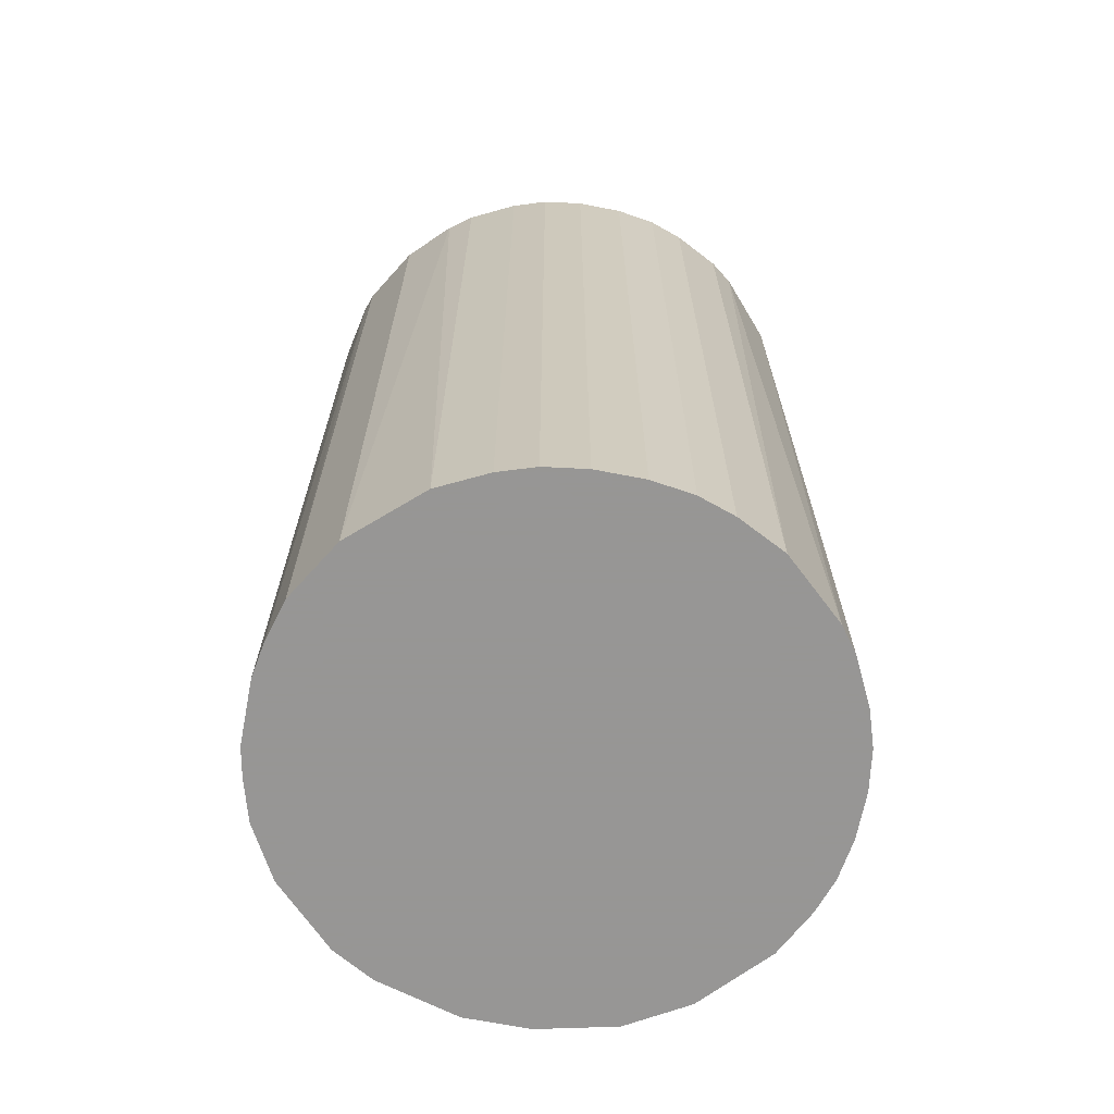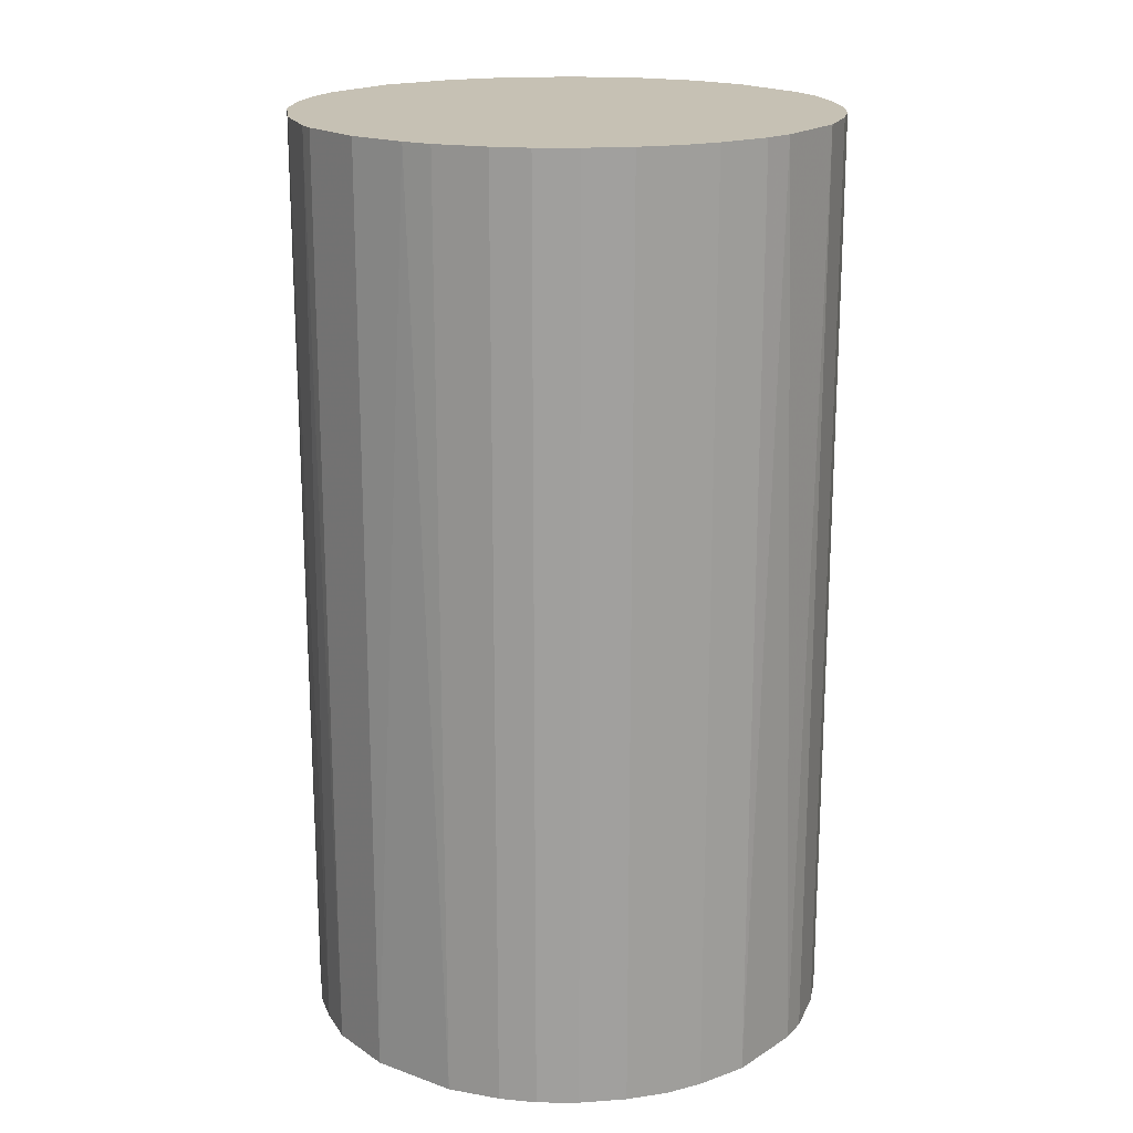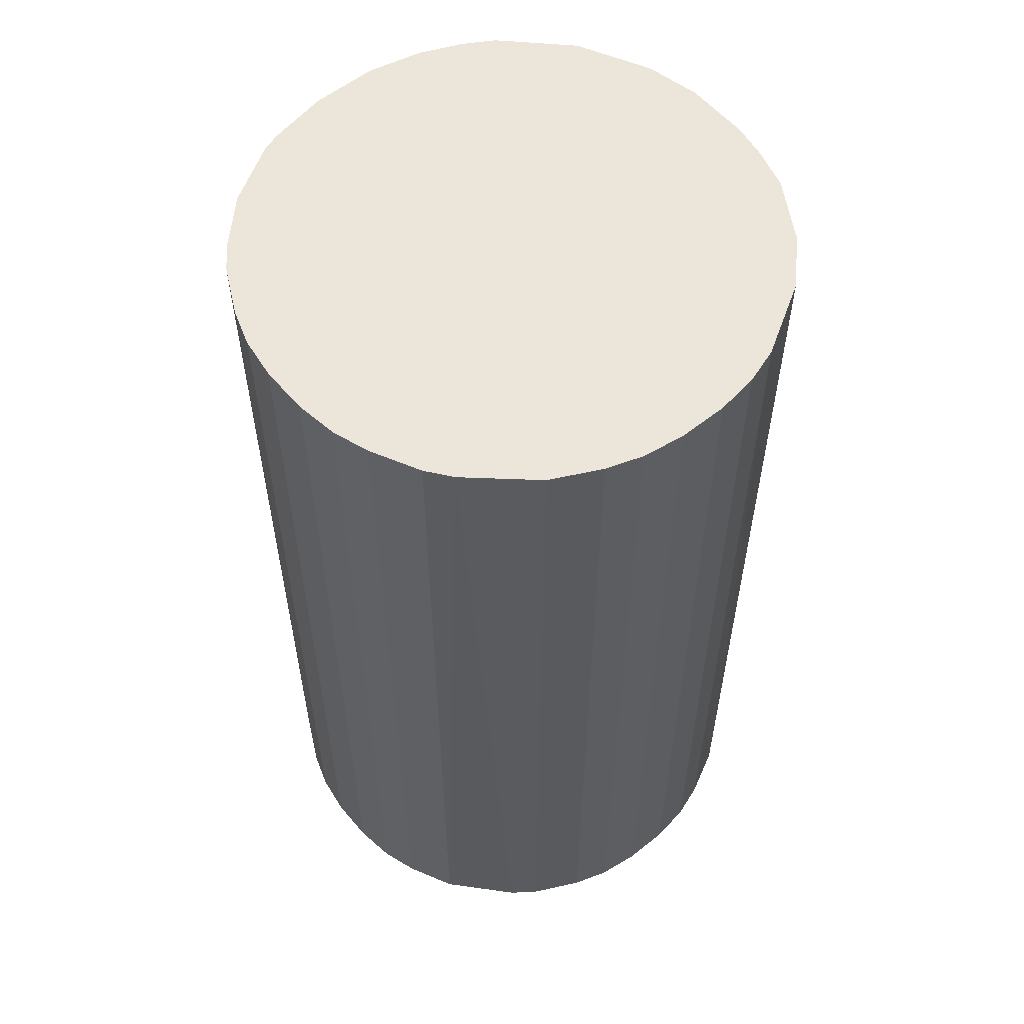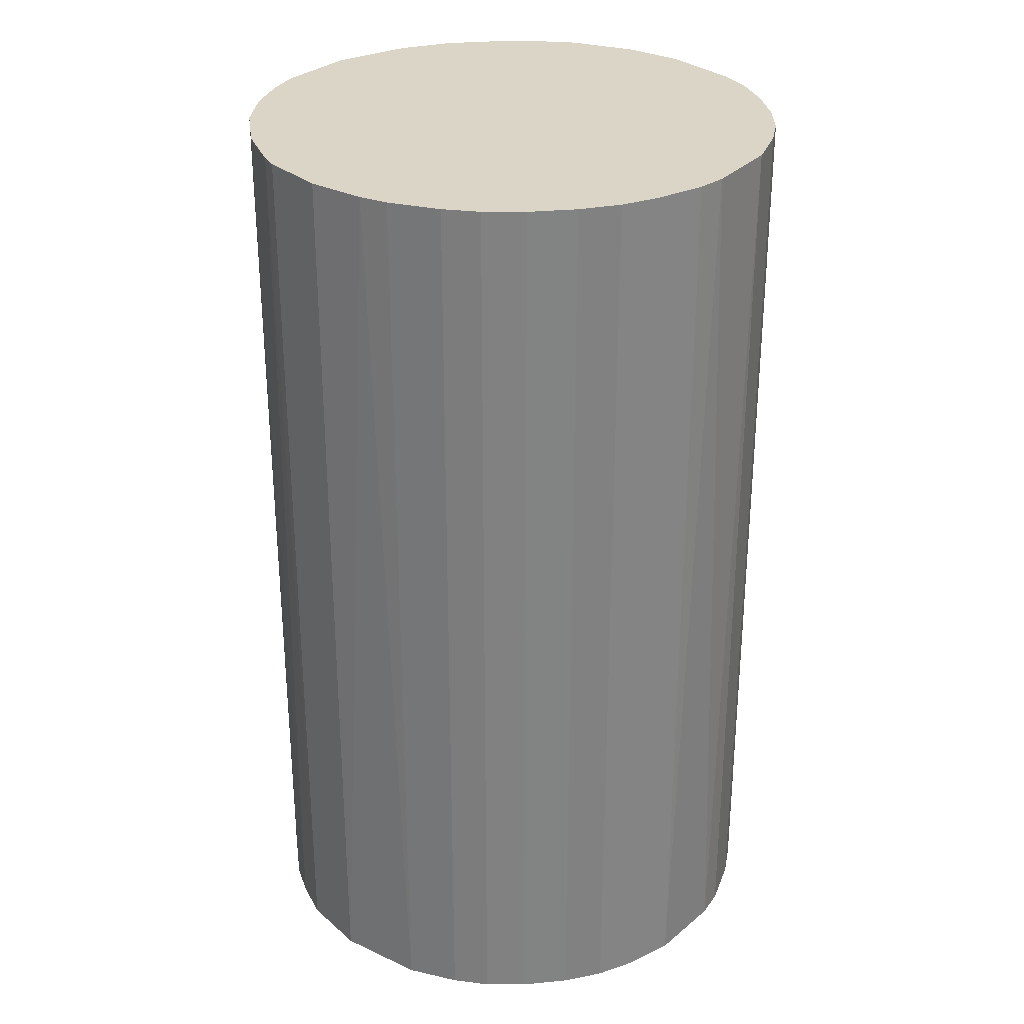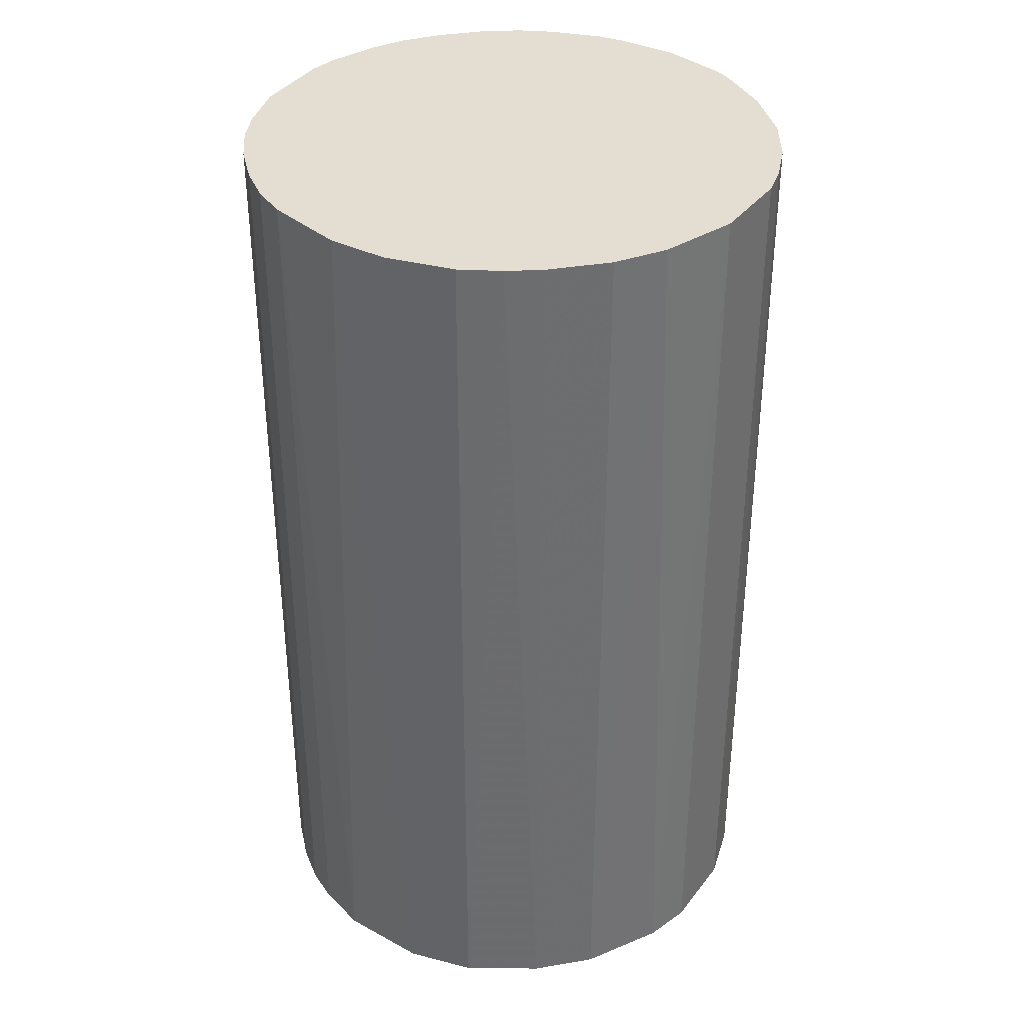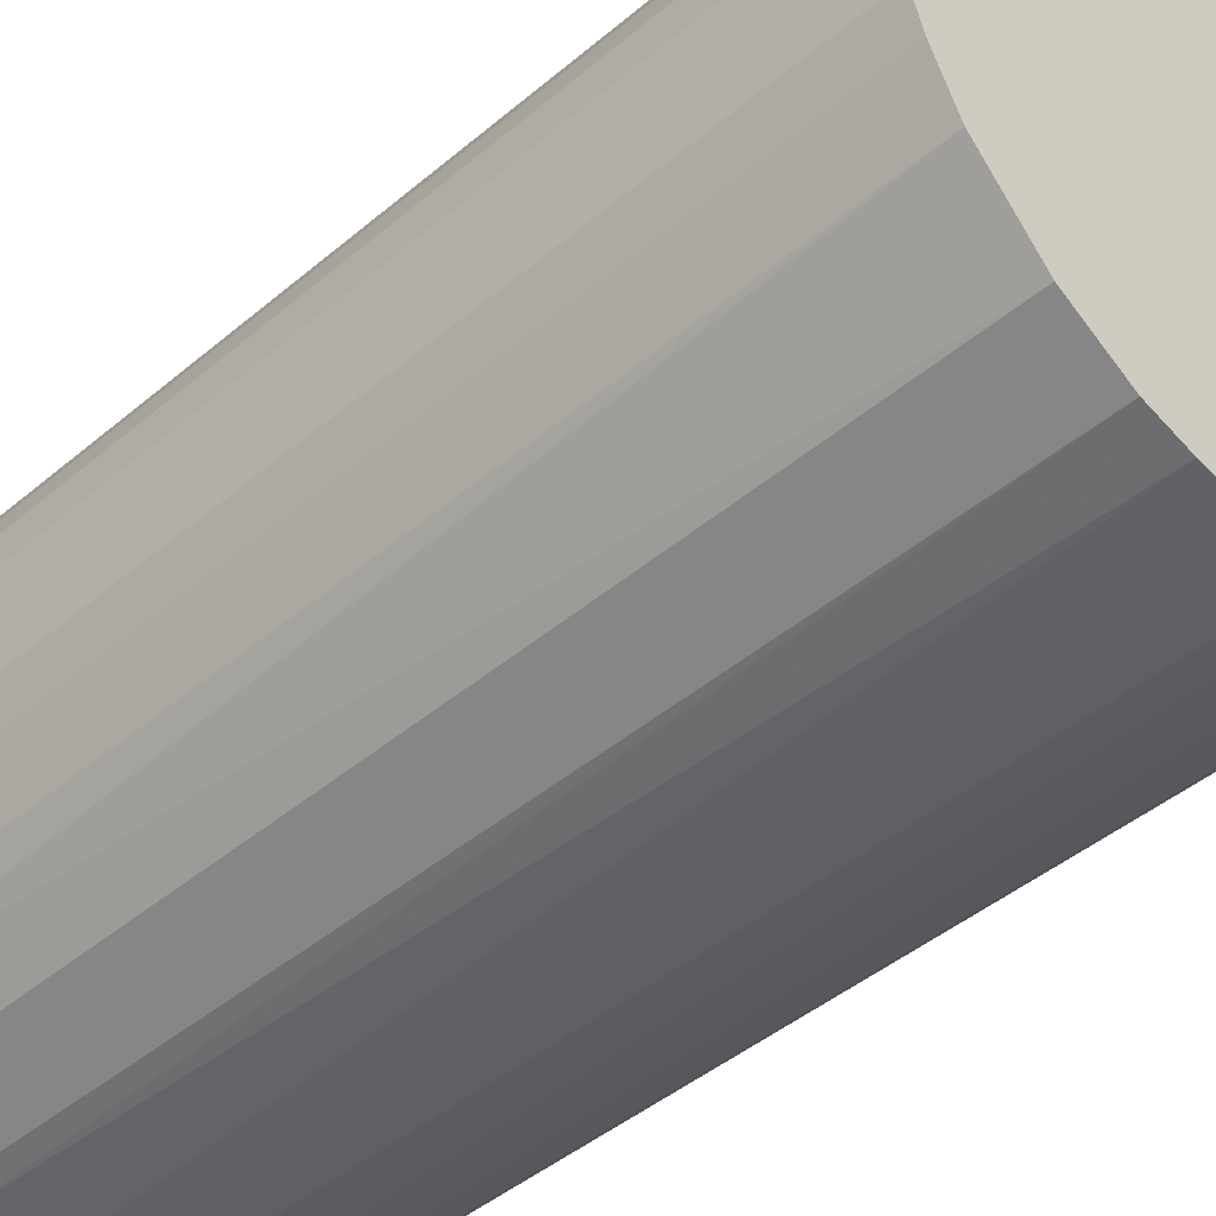
<metadata>
{"format":"obj","ext":"obj","renderer":"f3d","projection":"perspective","resolution":1024,"background":"white","views":[{"elev":-67.8,"azim":79.0,"up":"+Z"},{"elev":18.6,"azim":82.3,"up":"+Z"},{"elev":57.1,"azim":140.3,"up":"+Z"},{"elev":29.5,"azim":82.0,"up":"+Z"},{"elev":36.3,"azim":-102.4,"up":"+Z"},{"elev":-44.1,"azim":134.7,"up":"+Y"}]}
</metadata>
<code>
o convex_0
v -0.005338 0.02158 0.03843
v -0.002893 -0.02198 -0.03843
v -0.005338 -0.02149 -0.03843
v 0.005426 0.02158 -0.03843
v 0.02158 -0.005338 0.03843
v -0.021 -0.007296 0.03843
v -0.02051 0.00885 -0.03843
v 0.02158 -0.005338 -0.03843
v 0.007384 -0.021 0.03843
v 0.01717 0.01424 0.03843
v -0.02003 -0.009741 -0.03843
v -0.01072 -0.01953 0.03843
v -0.02051 0.00885 0.03843
v 0.0206 0.008363 -0.03843
v 0.01375 -0.01758 -0.03843
v -0.01219 0.01864 -0.03843
v 0.005426 0.02158 0.03843
v 0.01717 -0.01415 0.03843
v 0.01424 0.01717 -0.03843
v 0.02158 0.005426 0.03843
v -0.01415 0.01717 0.03843
v -0.02198 -0.002888 -0.03843
v -0.01317 -0.01806 -0.03843
v -0.01806 -0.01317 0.03843
v -0.001914 0.02207 -0.03843
v -0.002893 -0.02198 0.03843
v 0.005426 -0.02149 -0.03843
v -0.02198 0.002489 0.03843
v 0.01864 -0.01219 -0.03843
v 0.01228 0.01864 0.03843
v 0.02207 0.001998 -0.03843
v -0.01758 0.01375 -0.03843
v 0.01375 -0.01758 0.03843
v 0.002489 -0.02198 0.03843
v -0.02198 0.002489 -0.03843
v 0.01864 0.01228 -0.03843
v 0.008854 -0.02051 -0.03843
v 0.002002 0.02207 0.03843
v 0.02207 -0.001914 0.03843
v -0.01806 -0.01317 -0.03843
v -0.008274 0.0206 -0.03843
v -0.01758 0.01375 0.03843
v 0.01864 0.01228 0.03843
v 0.0206 -0.008274 0.03843
v 0.008363 0.0206 -0.03843
v -0.008274 0.0206 0.03843
v -0.02198 -0.002888 0.03843
v -0.008766 -0.02051 -0.03843
v -0.01317 -0.01806 0.03843
v -0.007296 -0.021 0.03843
v 0.002489 -0.02198 -0.03843
v -0.02149 0.005426 0.03843
v 0.008854 -0.02051 0.03843
v 0.002002 0.02207 -0.03843
v -0.001914 0.02207 0.03843
v 0.01228 0.01864 -0.03843
v 0.01864 -0.01219 0.03843
v 0.02207 -0.001914 -0.03843
v 0.02207 0.001998 0.03843
v 0.0206 0.008363 0.03843
v 0.0206 -0.008274 -0.03843
v 0.008363 0.0206 0.03843
v 0.02158 0.005426 -0.03843
v -0.005338 0.02158 -0.03843
f 25 41 64
f 2 3 4
f 5 1 6
f 4 3 7
f 2 4 8
f 5 6 9
f 1 5 10
f 7 3 11
f 9 6 12
f 6 1 13
f 8 4 14
f 2 8 15
f 4 7 16
f 1 10 17
f 5 9 18
f 14 4 19
f 10 5 20
f 13 1 21
f 11 6 22
f 7 11 22
f 11 3 23
f 6 11 24
f 12 6 24
f 4 16 25
f 3 2 26
f 9 12 26
f 2 15 27
f 6 13 28
f 15 8 29
f 18 15 29
f 17 10 30
f 10 19 30
f 8 14 31
f 7 13 32
f 16 7 32
f 21 16 32
f 18 9 33
f 15 18 33
f 26 2 34
f 9 26 34
f 27 9 34
f 7 22 35
f 22 28 35
f 14 19 36
f 19 10 36
f 27 15 37
f 9 27 37
f 15 33 37
f 1 17 38
f 17 4 38
f 5 8 39
f 20 5 39
f 11 23 40
f 23 24 40
f 24 11 40
f 25 16 41
f 13 21 42
f 32 13 42
f 21 32 42
f 10 20 43
f 14 36 43
f 36 10 43
f 8 5 44
f 5 18 44
f 4 17 45
f 19 4 45
f 21 1 46
f 16 21 46
f 1 41 46
f 41 16 46
f 22 6 47
f 6 28 47
f 28 22 47
f 23 3 48
f 12 23 48
f 23 12 49
f 12 24 49
f 24 23 49
f 3 26 50
f 26 12 50
f 48 3 50
f 12 48 50
f 2 27 51
f 34 2 51
f 27 34 51
f 13 7 52
f 28 13 52
f 7 35 52
f 35 28 52
f 33 9 53
f 9 37 53
f 37 33 53
f 4 25 54
f 38 4 54
f 25 38 54
f 25 1 55
f 1 38 55
f 38 25 55
f 30 19 56
f 19 45 56
f 45 30 56
f 18 29 57
f 44 18 57
f 29 44 57
f 8 31 58
f 39 8 58
f 31 39 58
f 31 20 59
f 20 39 59
f 39 31 59
f 20 14 60
f 43 20 60
f 14 43 60
f 29 8 61
f 8 44 61
f 44 29 61
f 17 30 62
f 45 17 62
f 30 45 62
f 14 20 63
f 31 14 63
f 20 31 63
f 1 25 64
f 41 1 64

</code>
